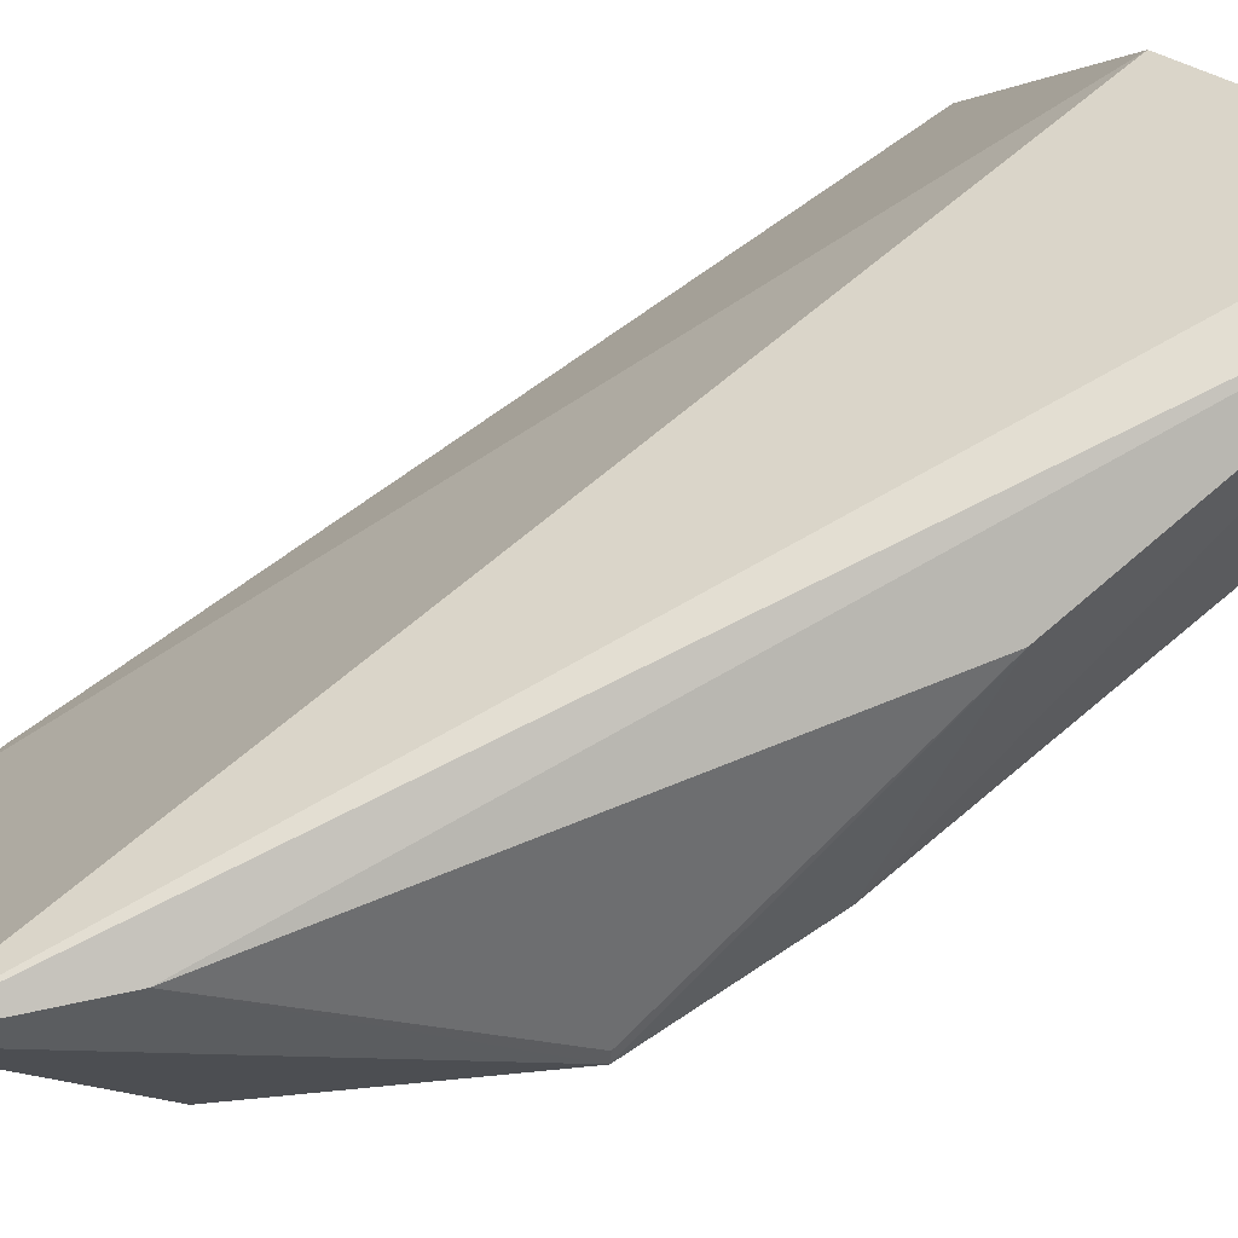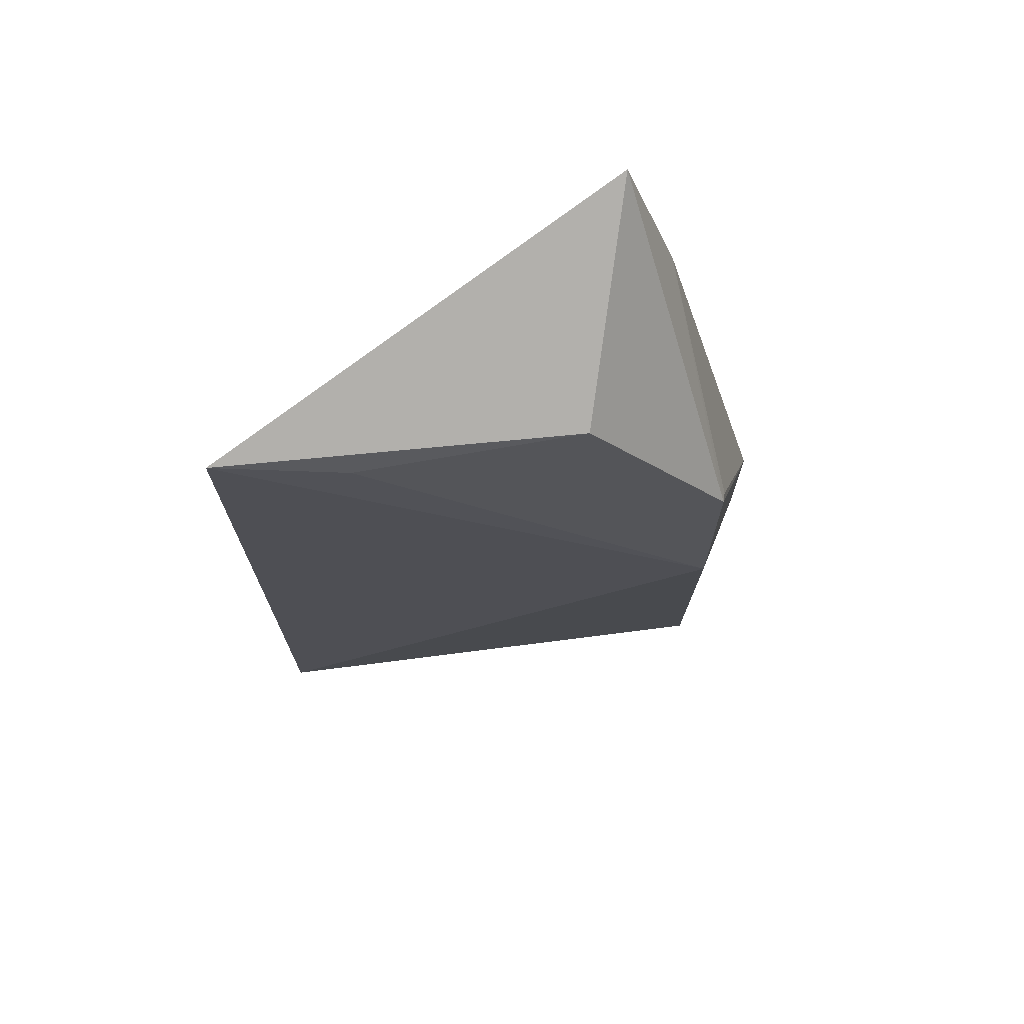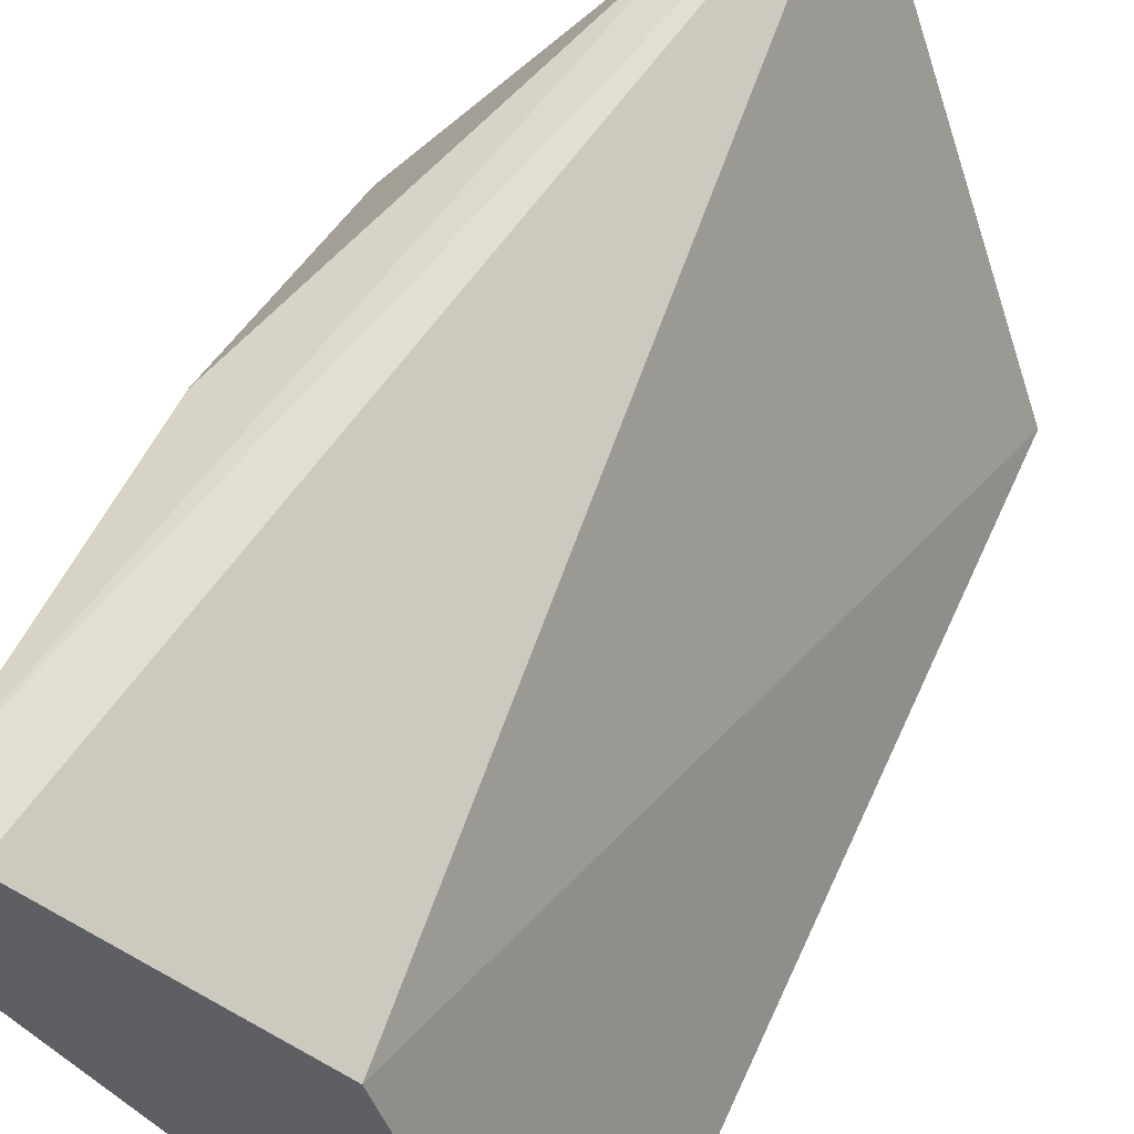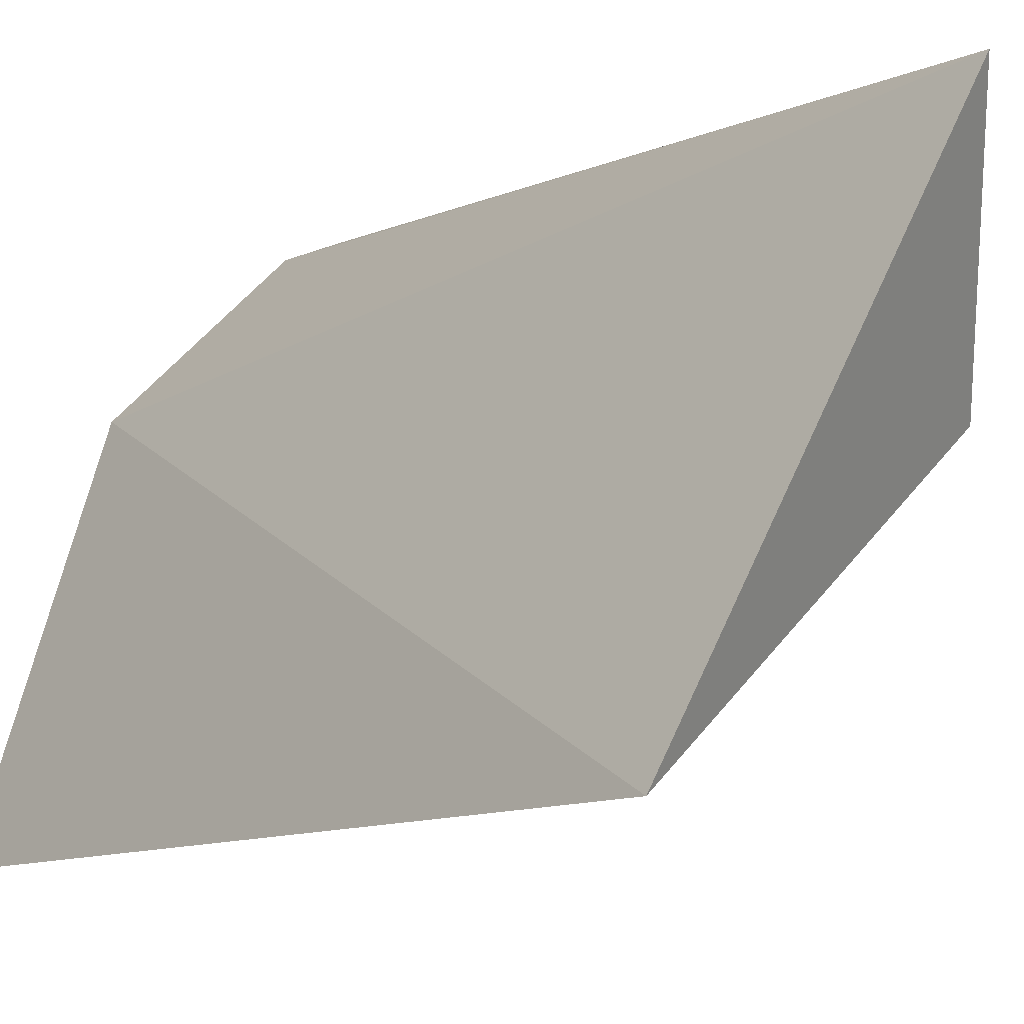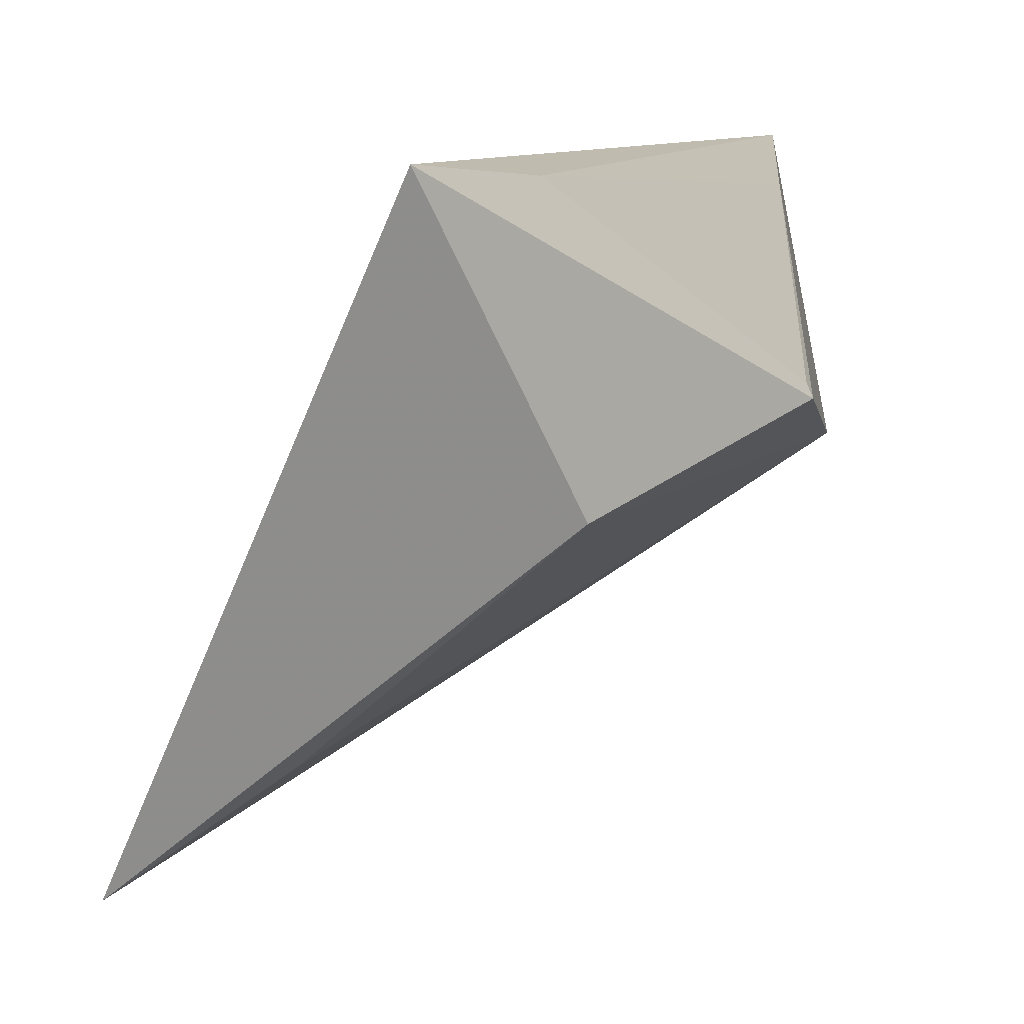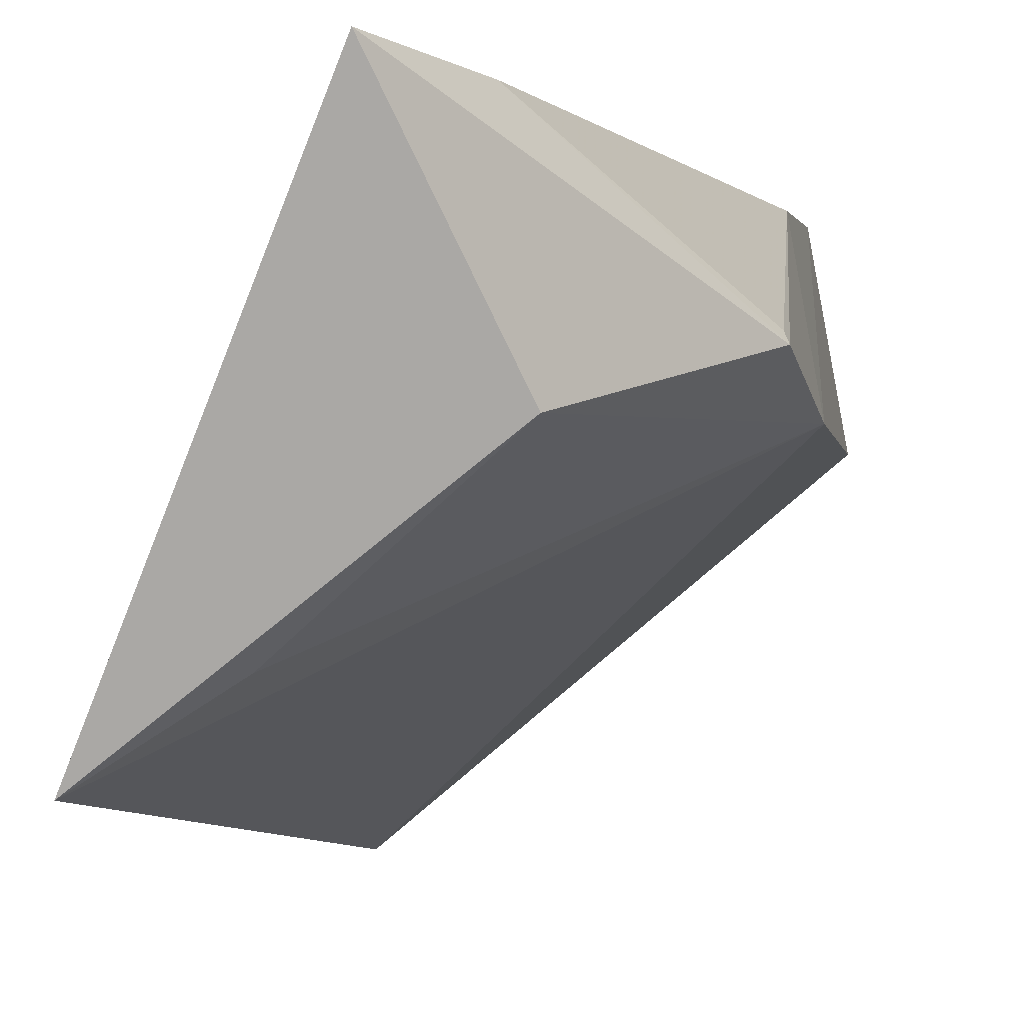
<metadata>
{"format":"obj","ext":"obj","renderer":"f3d","projection":"perspective","resolution":1024,"background":"white","views":[{"elev":77.0,"azim":-130.3,"up":"+Z"},{"elev":77.8,"azim":-147.4,"up":"+Y"},{"elev":52.3,"azim":20.3,"up":"+Z"},{"elev":-3.8,"azim":138.9,"up":"+Z"},{"elev":7.1,"azim":-177.0,"up":"+Z"},{"elev":-3.0,"azim":-172.7,"up":"+Z"}]}
</metadata>
<code>
v -0.1085 -0.343 0.004543
v -0.08006 -0.3407 -0.03982
v -0.09134 -0.3404 -0.008831
v -0.09241 -0.261 0.005059
v -0.1145 -0.3007 -0.01176
v -0.07535 -0.2691 -0.03355
v -0.115 -0.3401 -0.01088
v -0.1118 -0.3124 0.003015
v -0.1008 -0.2698 -0.0135
v -0.1121 -0.3411 0.005991
v -0.113 -0.2863 -0.00841
v -0.08529 -0.2719 -0.02691
v -0.09825 -0.272 0.004317
v -0.1126 -0.2867 -0.007558
f 1 2 3
f 1 3 4
f 6 3 2
f 6 4 3
f 6 2 5
f 7 5 2
f 7 2 1
f 9 4 6
f 10 1 4
f 10 7 1
f 10 8 5
f 10 5 7
f 11 5 8
f 11 9 5
f 11 4 9
f 12 9 6
f 12 6 5
f 12 5 9
f 13 10 4
f 13 8 10
f 13 4 11
f 14 13 11
f 14 11 8
f 14 8 13

</code>
